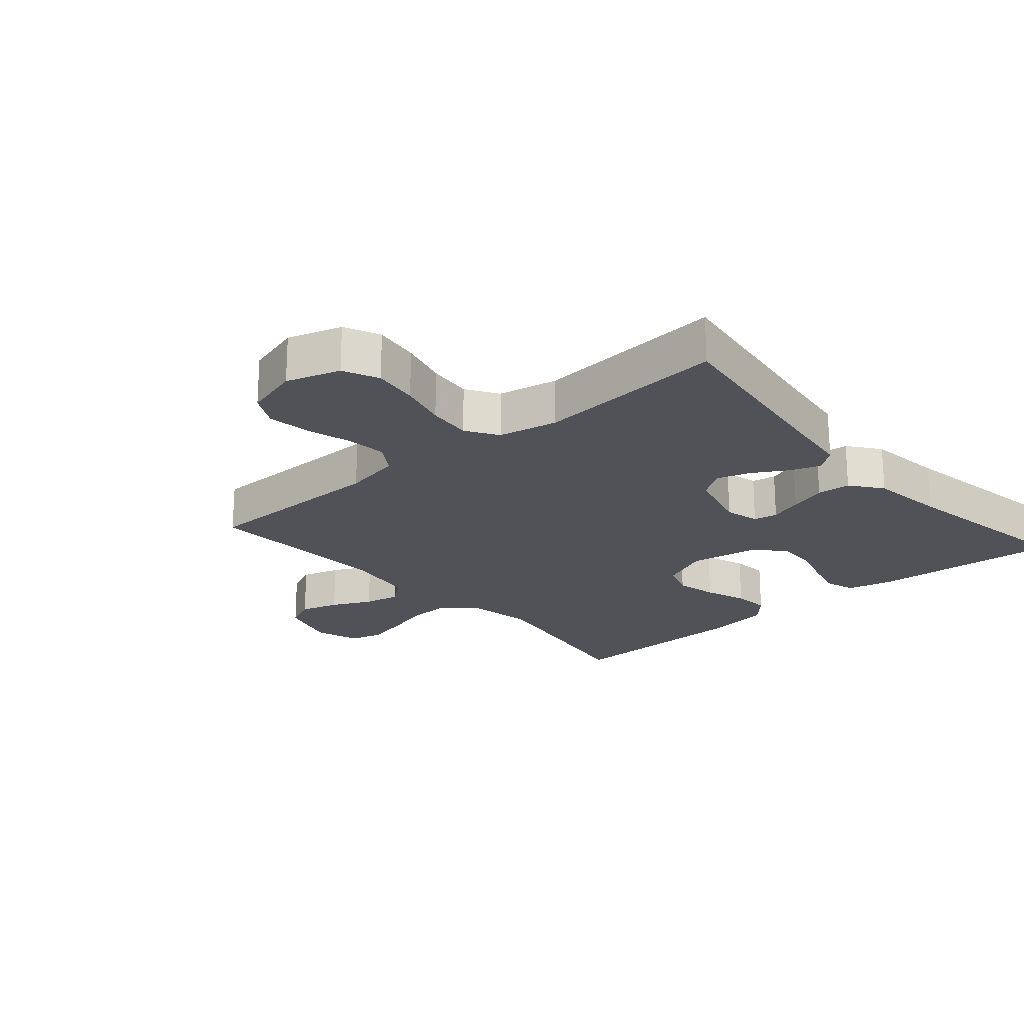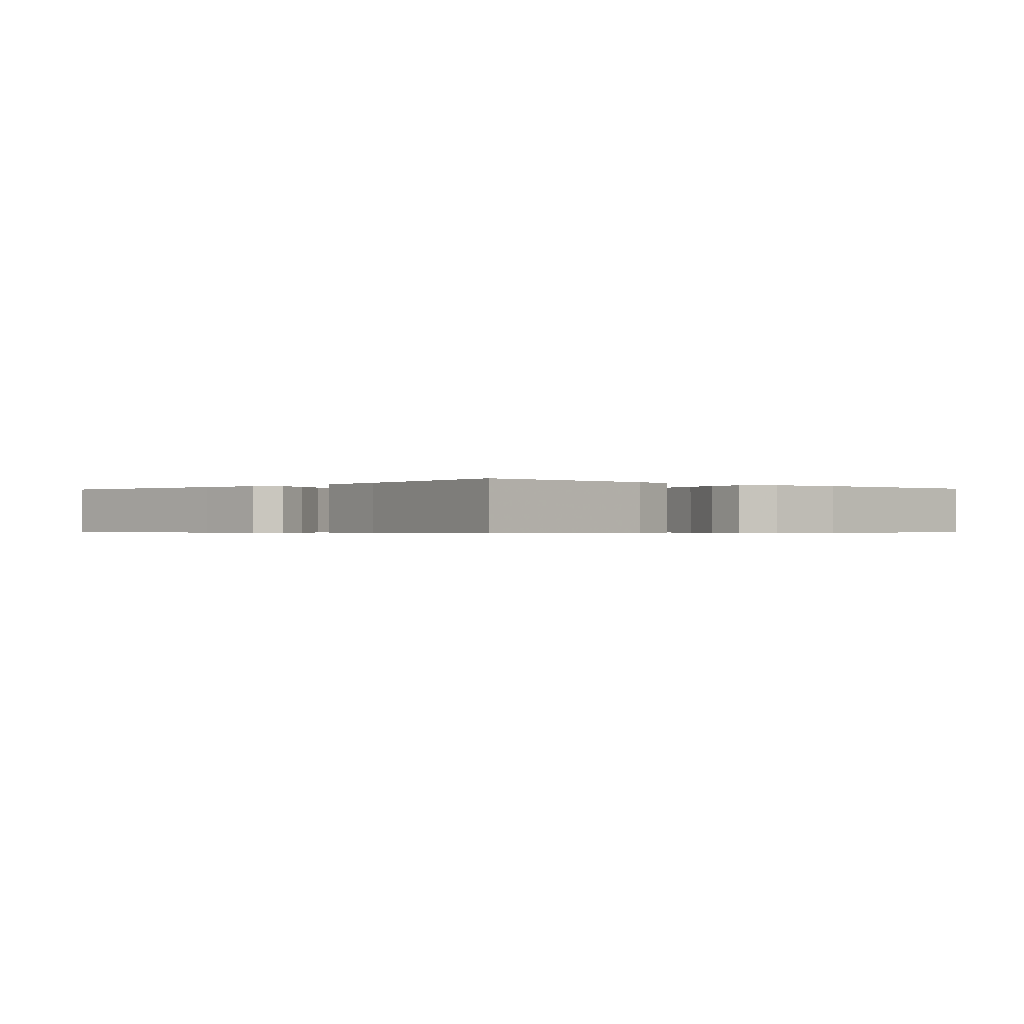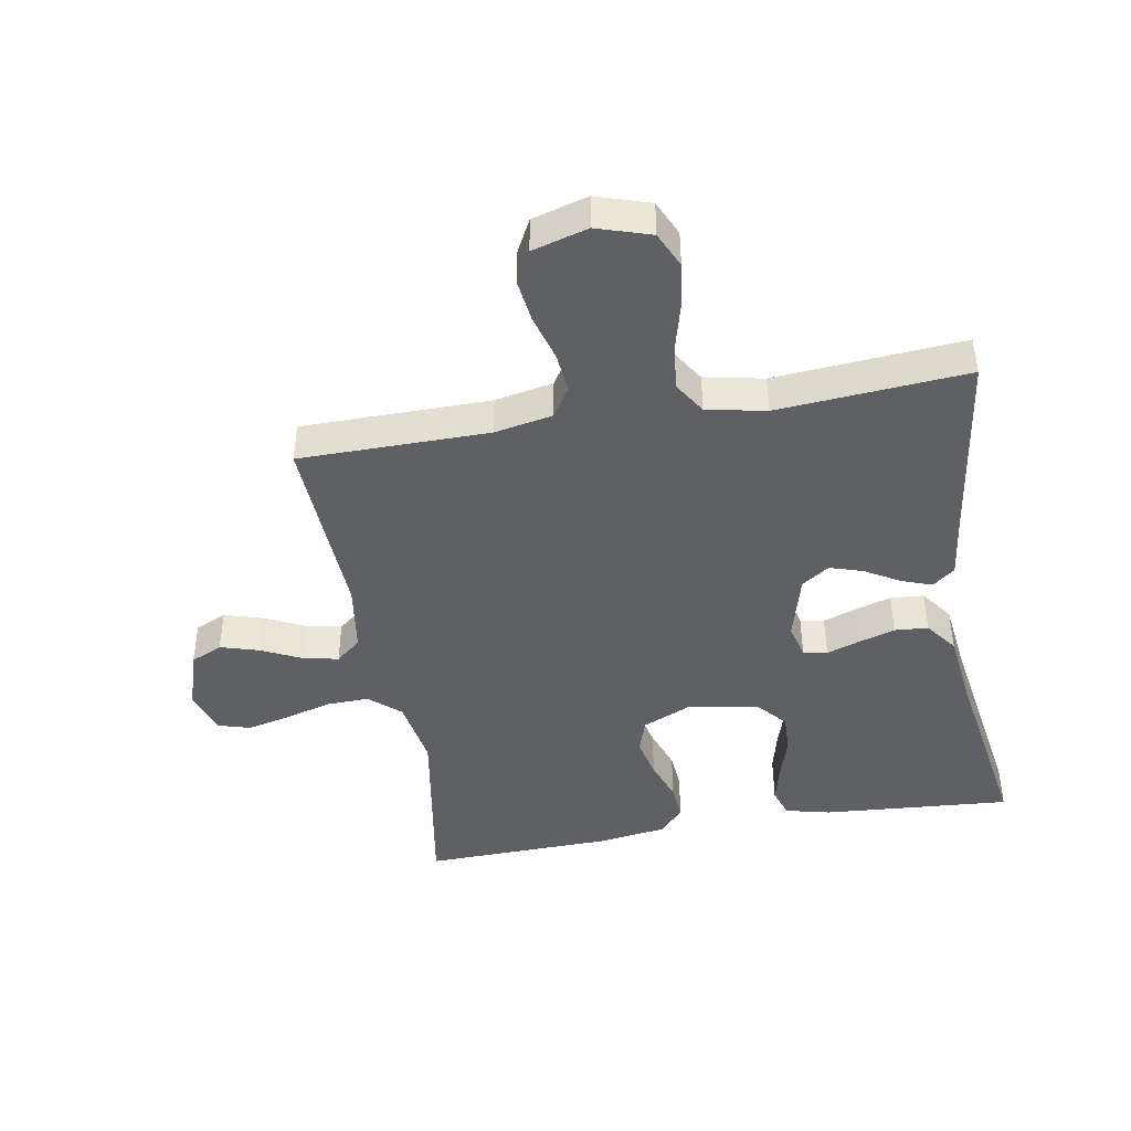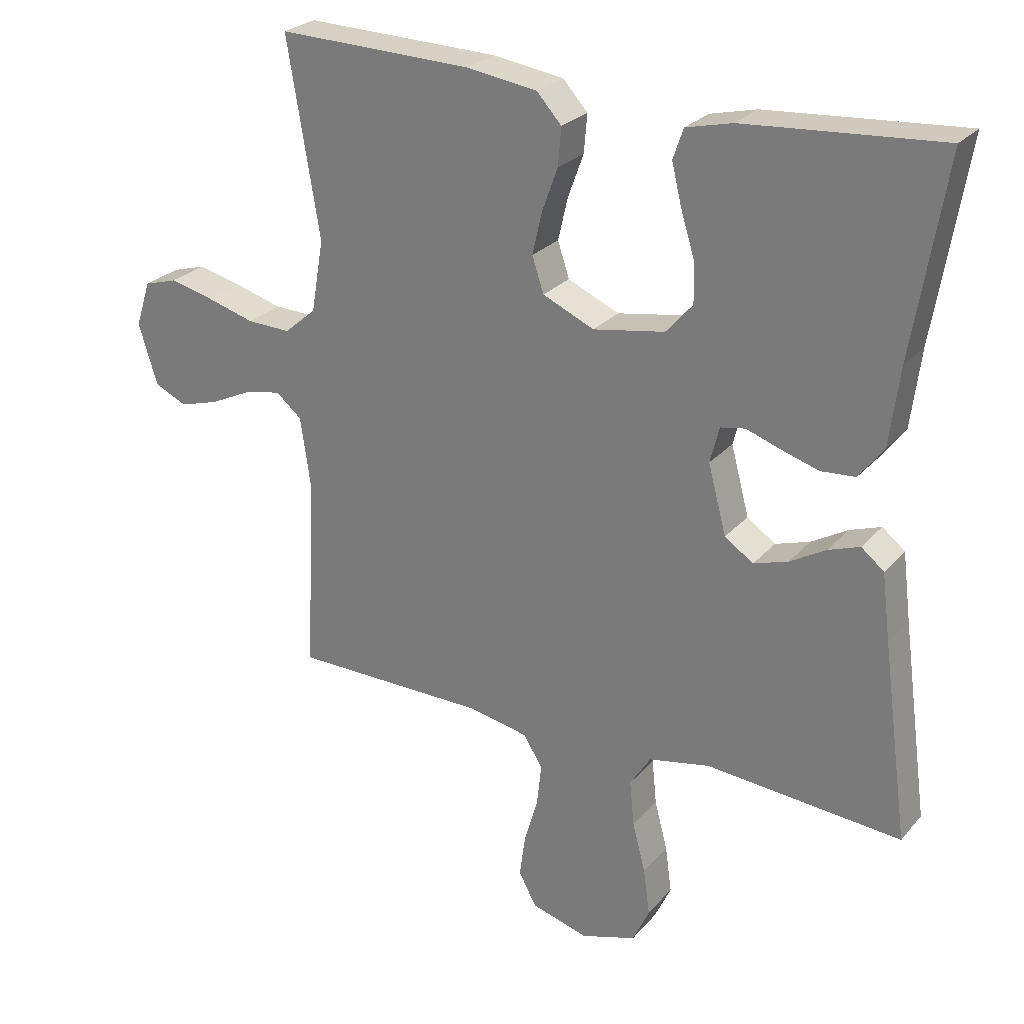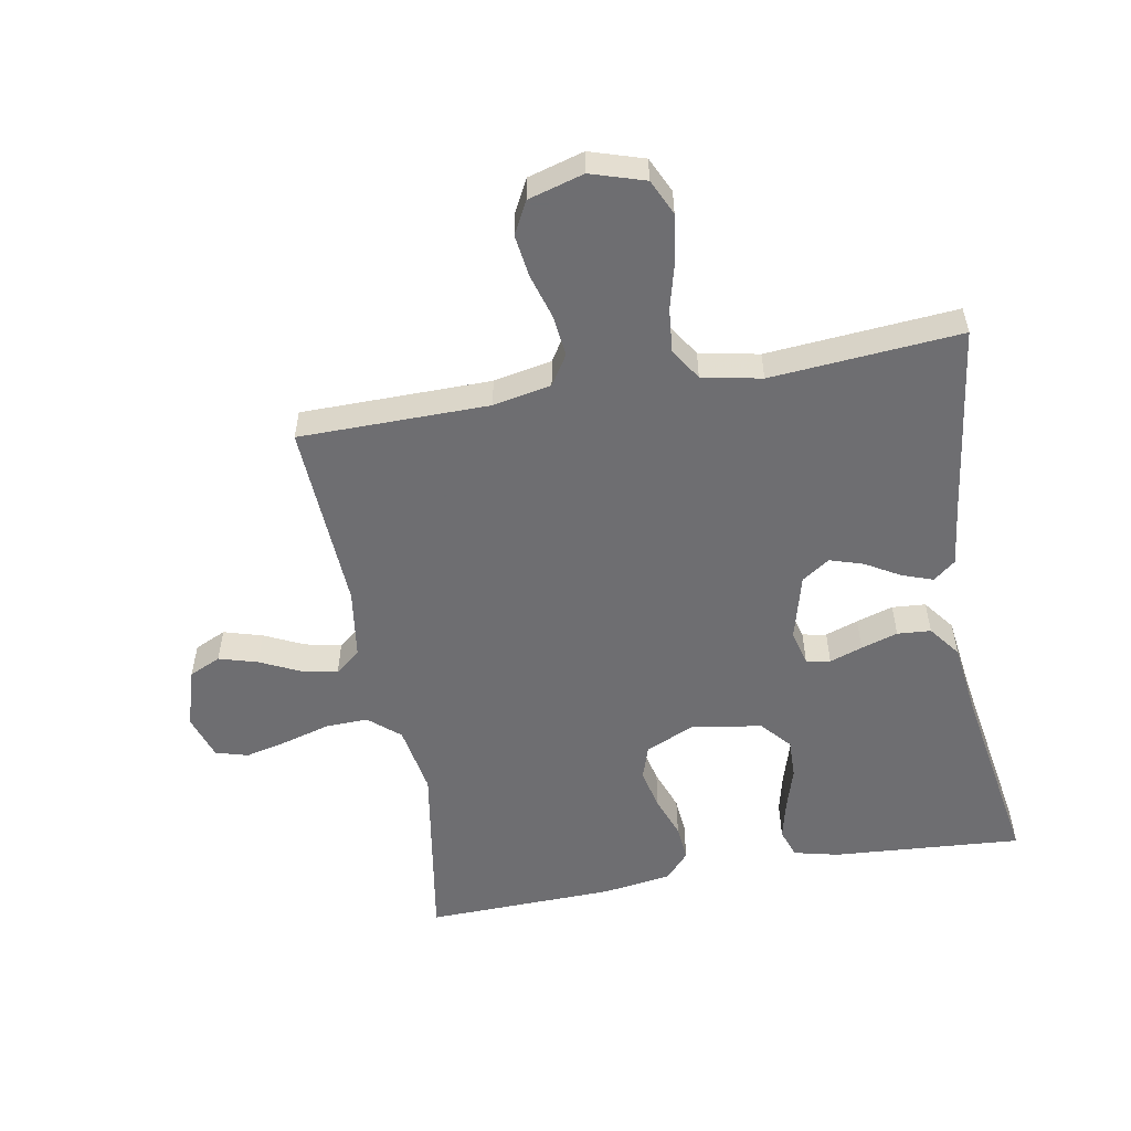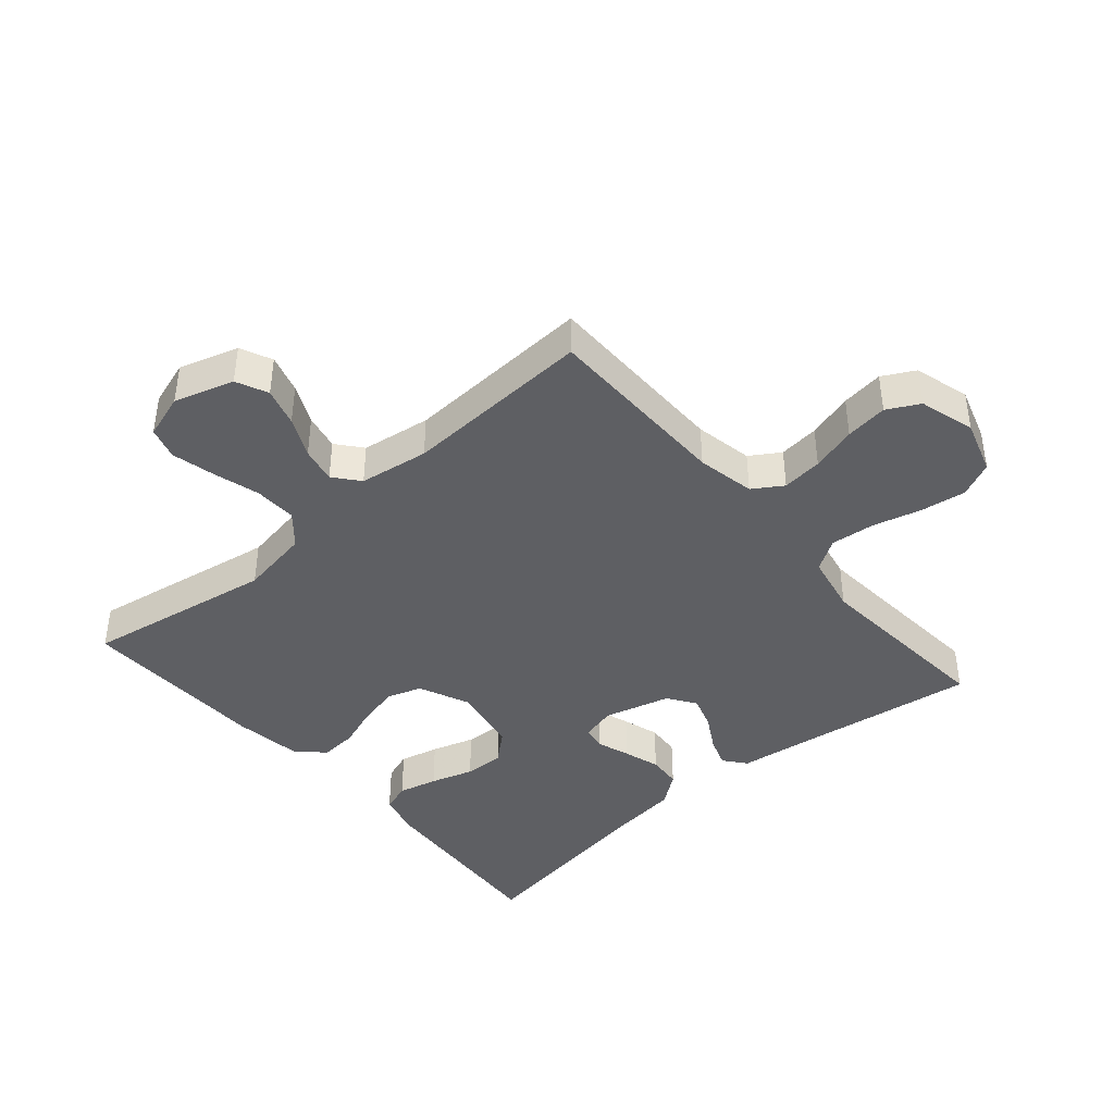
<metadata>
{"format":"obj","ext":"obj","renderer":"f3d","projection":"perspective","resolution":1024,"background":"white","views":[{"elev":-21.5,"azim":-139.0,"up":"+Y"},{"elev":-0.5,"azim":-42.2,"up":"+Y"},{"elev":-43.8,"azim":-170.2,"up":"+Y"},{"elev":25.9,"azim":-148.9,"up":"+Z"},{"elev":-54.4,"azim":-169.7,"up":"+Y"},{"elev":-41.6,"azim":130.7,"up":"+Y"}]}
</metadata>
<code>
v 0.5 0.07 -0.5
v 0.2 0.07 -0.502
v 0.108 0.07 -0.52
v 0.078 0.07 -0.567
v 0.085 0.07 -0.631
v 0.106 0.07 -0.703
v 0.115 0.07 -0.77
v 0.088 0.07 -0.821
v 0 0.07 -0.846
v -0.085 0.07 -0.819
v -0.111 0.07 -0.763
v -0.101 0.07 -0.691
v -0.081 0.07 -0.615
v -0.074 0.07 -0.545
v -0.106 0.07 -0.495
v -0.2 0.07 -0.476
v -0.5 0.07 -0.5
v -0.459 0.07 -0.2
v -0.446 0.07 -0.097
v -0.411 0.07 -0.069
v -0.363 0.07 -0.086
v -0.308 0.07 -0.118
v -0.255 0.07 -0.135
v -0.211 0.07 -0.105
v -0.183 0.07 0
v -0.197 0.07 0.055
v -0.235 0.07 0.062
v -0.287 0.07 0.044
v -0.345 0.07 0.026
v -0.398 0.07 0.03
v -0.436 0.07 0.08
v -0.451 0.07 0.2
v -0.5 0.07 0.5
v -0.2 0.07 0.478
v -0.129 0.07 0.461
v -0.113 0.07 0.415
v -0.128 0.07 0.353
v -0.149 0.07 0.285
v -0.151 0.07 0.222
v -0.11 0.07 0.175
v 0 0.07 0.156
v 0.079 0.07 0.191
v 0.097 0.07 0.245
v 0.082 0.07 0.31
v 0.058 0.07 0.376
v 0.053 0.07 0.434
v 0.091 0.07 0.476
v 0.2 0.07 0.492
v 0.5 0.07 0.5
v 0.45 0.07 0.2
v 0.469 0.07 0.089
v 0.518 0.07 0.047
v 0.585 0.07 0.049
v 0.659 0.07 0.07
v 0.727 0.07 0.086
v 0.778 0.07 0.071
v 0.801 0.07 0
v 0.772 0.07 -0.094
v 0.722 0.07 -0.117
v 0.661 0.07 -0.099
v 0.598 0.07 -0.069
v 0.541 0.07 -0.057
v 0.501 0.07 -0.09
v 0.485 0.07 -0.2
v 0.5 0 -0.5
v 0.2 0 -0.502
v 0.108 0 -0.52
v 0.078 0 -0.567
v 0.085 0 -0.631
v 0.106 0 -0.703
v 0.115 0 -0.77
v 0.088 0 -0.821
v 0 0 -0.846
v -0.085 0 -0.819
v -0.111 0 -0.763
v -0.101 0 -0.691
v -0.081 0 -0.615
v -0.074 0 -0.545
v -0.106 0 -0.495
v -0.2 0 -0.476
v -0.5 0 -0.5
v -0.459 0 -0.2
v -0.446 0 -0.097
v -0.411 0 -0.069
v -0.363 0 -0.086
v -0.308 0 -0.118
v -0.255 0 -0.135
v -0.211 0 -0.105
v -0.183 0 0
v -0.197 0 0.055
v -0.235 0 0.062
v -0.287 0 0.044
v -0.345 0 0.026
v -0.398 0 0.03
v -0.436 0 0.08
v -0.451 0 0.2
v -0.5 0 0.5
v -0.2 0 0.478
v -0.129 0 0.461
v -0.113 0 0.415
v -0.128 0 0.353
v -0.149 0 0.285
v -0.151 0 0.222
v -0.11 0 0.175
v 0 0 0.156
v 0.079 0 0.191
v 0.097 0 0.245
v 0.082 0 0.31
v 0.058 0 0.376
v 0.053 0 0.434
v 0.091 0 0.476
v 0.2 0 0.492
v 0.5 0 0.5
v 0.45 0 0.2
v 0.469 0 0.089
v 0.518 0 0.047
v 0.585 0 0.049
v 0.659 0 0.07
v 0.727 0 0.086
v 0.778 0 0.071
v 0.801 0 0
v 0.772 0 -0.094
v 0.722 0 -0.117
v 0.661 0 -0.099
v 0.598 0 -0.069
v 0.541 0 -0.057
v 0.501 0 -0.09
v 0.485 0 -0.2
f 58 59 60 61
f 58 61 62
f 57 58 62
f 56 57 62
f 53 54 55 56
f 53 56 62
f 52 53 62 63
f 47 48 49 50
f 47 50 51
f 44 45 46 47
f 43 44 47 51
f 42 43 51 52
f 35 36 37 38
f 33 34 35 38
f 32 33 38 39
f 31 32 39 40
f 27 28 29 30
f 27 30 31 40
f 19 20 21 22
f 18 19 22 23
f 16 17 18 23
f 15 16 23 24
f 10 11 12 13
f 10 13 14
f 9 10 14
f 8 9 14
f 5 6 7 8
f 4 5 8 14
f 3 4 14 15
f 64 1 2
f 41 42 52 63
f 26 27 40 41
f 25 26 41 63
f 24 25 63 64
f 15 24 64
f 2 3 15 64
f 125 124 123 122
f 126 125 122
f 126 122 121
f 126 121 120
f 120 119 118 117
f 126 120 117
f 127 126 117 116
f 114 113 112 111
f 115 114 111
f 111 110 109 108
f 115 111 108 107
f 116 115 107 106
f 102 101 100 99
f 102 99 98 97
f 103 102 97 96
f 104 103 96 95
f 94 93 92 91
f 104 95 94 91
f 86 85 84 83
f 87 86 83 82
f 87 82 81 80
f 88 87 80 79
f 77 76 75 74
f 78 77 74
f 78 74 73
f 78 73 72
f 72 71 70 69
f 78 72 69 68
f 79 78 68 67
f 66 65 128
f 127 116 106 105
f 105 104 91 90
f 127 105 90 89
f 128 127 89 88
f 128 88 79
f 128 79 67 66
f 1 65 66 2
f 2 66 67 3
f 3 67 68 4
f 4 68 69 5
f 5 69 70 6
f 6 70 71 7
f 7 71 72 8
f 8 72 73 9
f 9 73 74 10
f 10 74 75 11
f 11 75 76 12
f 12 76 77 13
f 13 77 78 14
f 14 78 79 15
f 15 79 80 16
f 16 80 81 17
f 17 81 82 18
f 18 82 83 19
f 19 83 84 20
f 20 84 85 21
f 21 85 86 22
f 22 86 87 23
f 23 87 88 24
f 24 88 89 25
f 25 89 90 26
f 26 90 91 27
f 27 91 92 28
f 28 92 93 29
f 29 93 94 30
f 30 94 95 31
f 31 95 96 32
f 32 96 97 33
f 33 97 98 34
f 34 98 99 35
f 35 99 100 36
f 36 100 101 37
f 37 101 102 38
f 38 102 103 39
f 39 103 104 40
f 40 104 105 41
f 41 105 106 42
f 42 106 107 43
f 43 107 108 44
f 44 108 109 45
f 45 109 110 46
f 46 110 111 47
f 47 111 112 48
f 48 112 113 49
f 49 113 114 50
f 50 114 115 51
f 51 115 116 52
f 52 116 117 53
f 53 117 118 54
f 54 118 119 55
f 55 119 120 56
f 56 120 121 57
f 57 121 122 58
f 58 122 123 59
f 59 123 124 60
f 60 124 125 61
f 61 125 126 62
f 62 126 127 63
f 63 127 128 64
f 64 128 65 1

</code>
